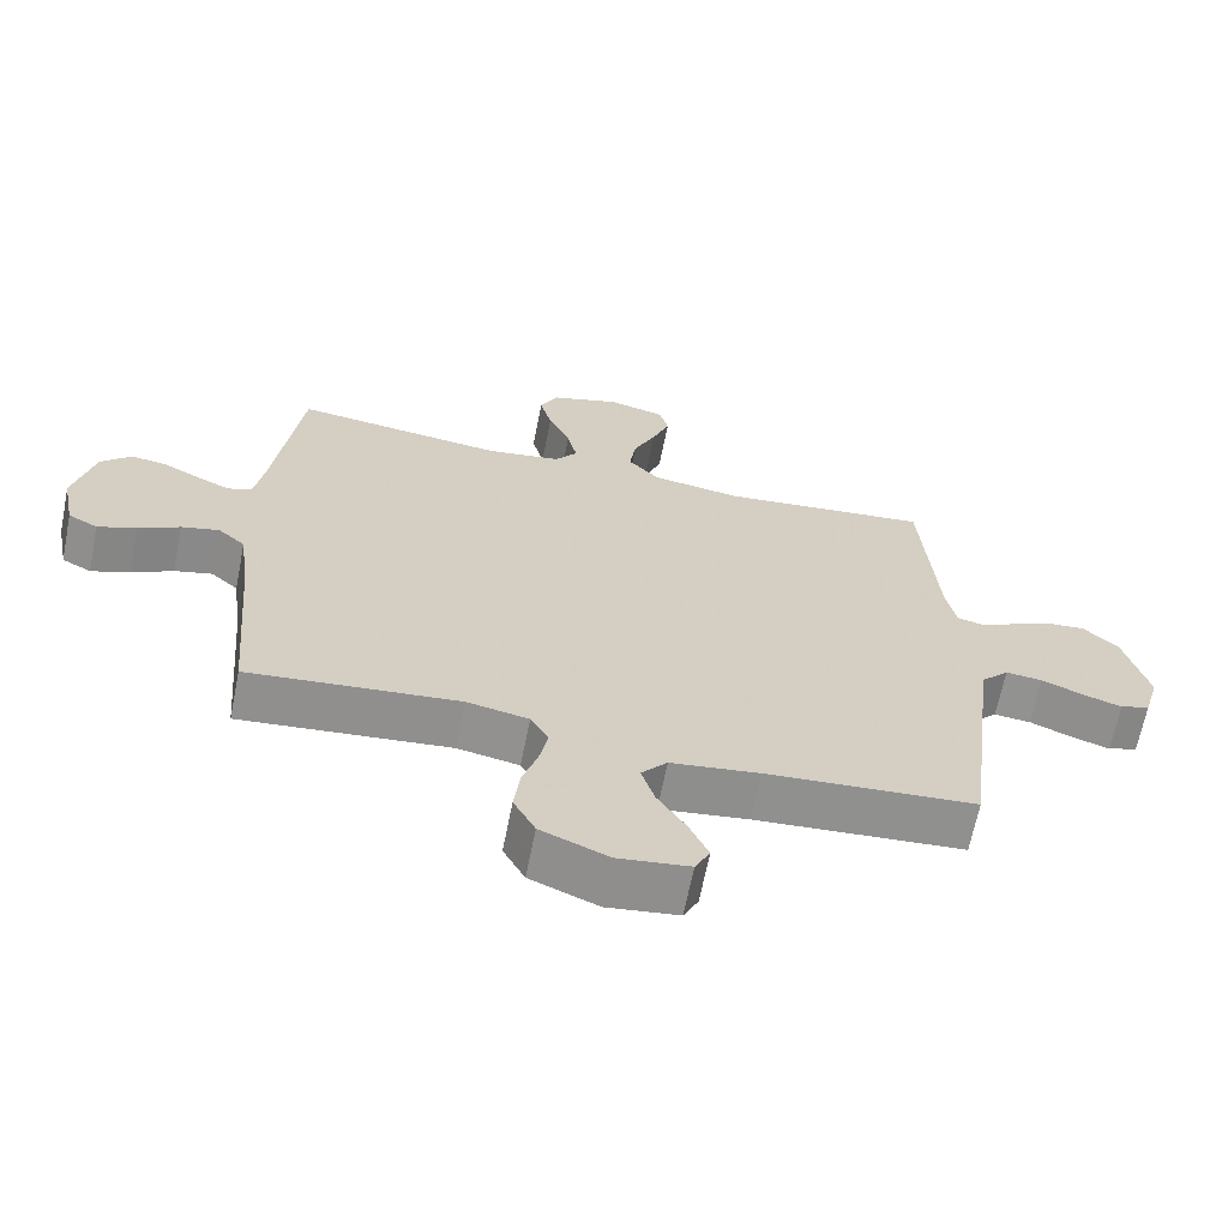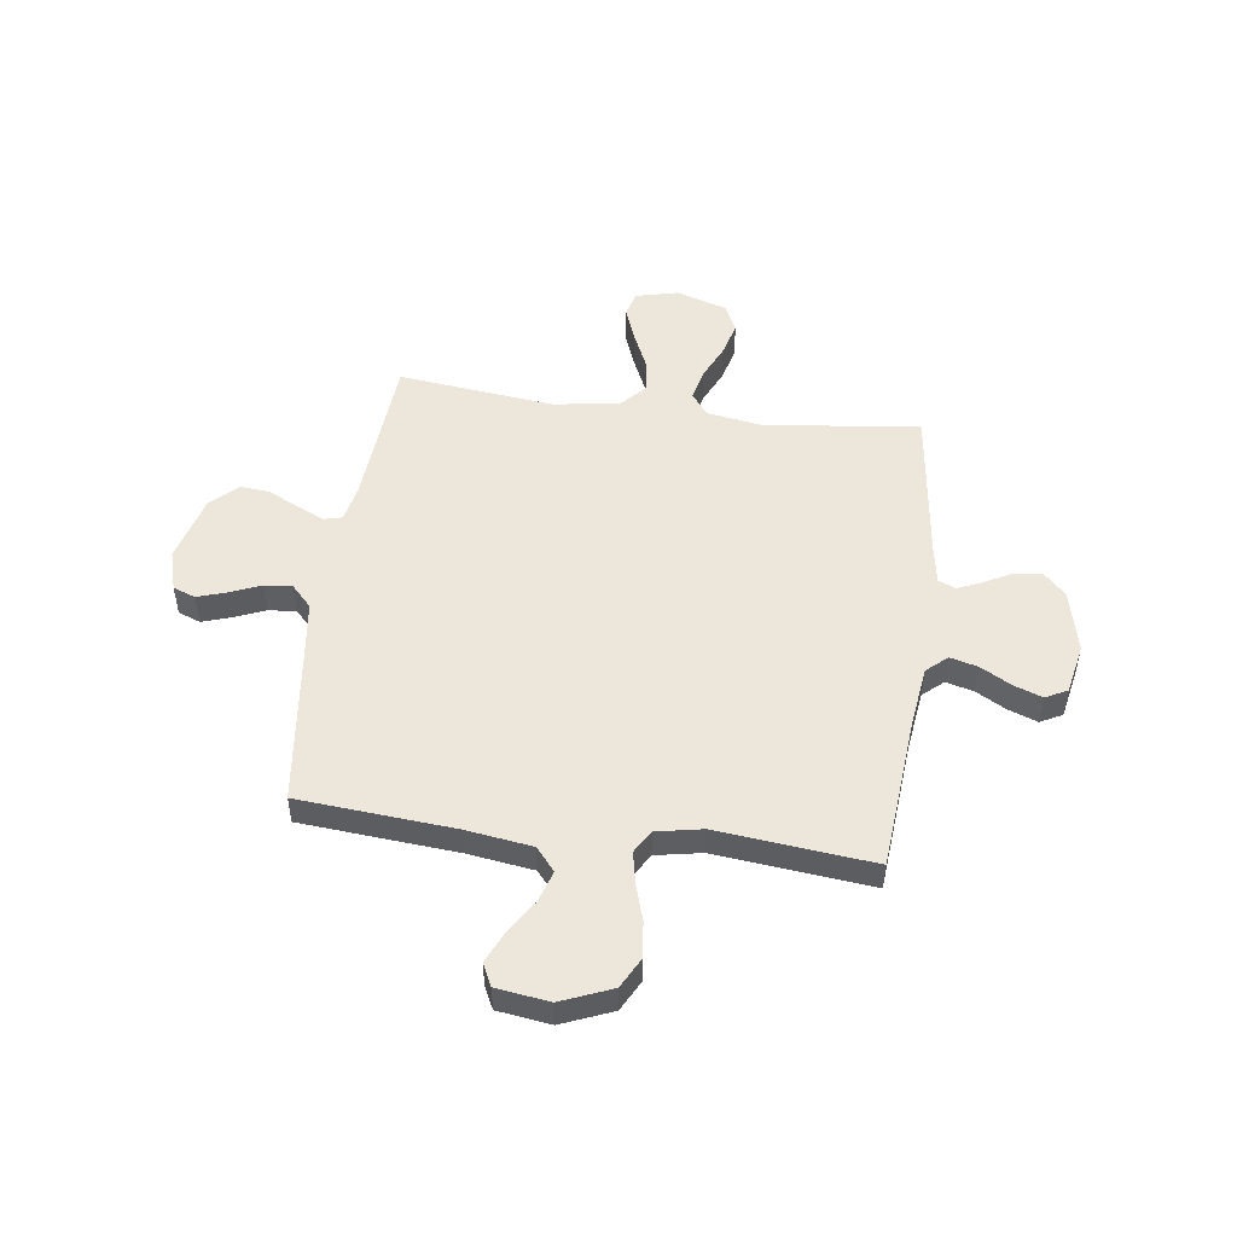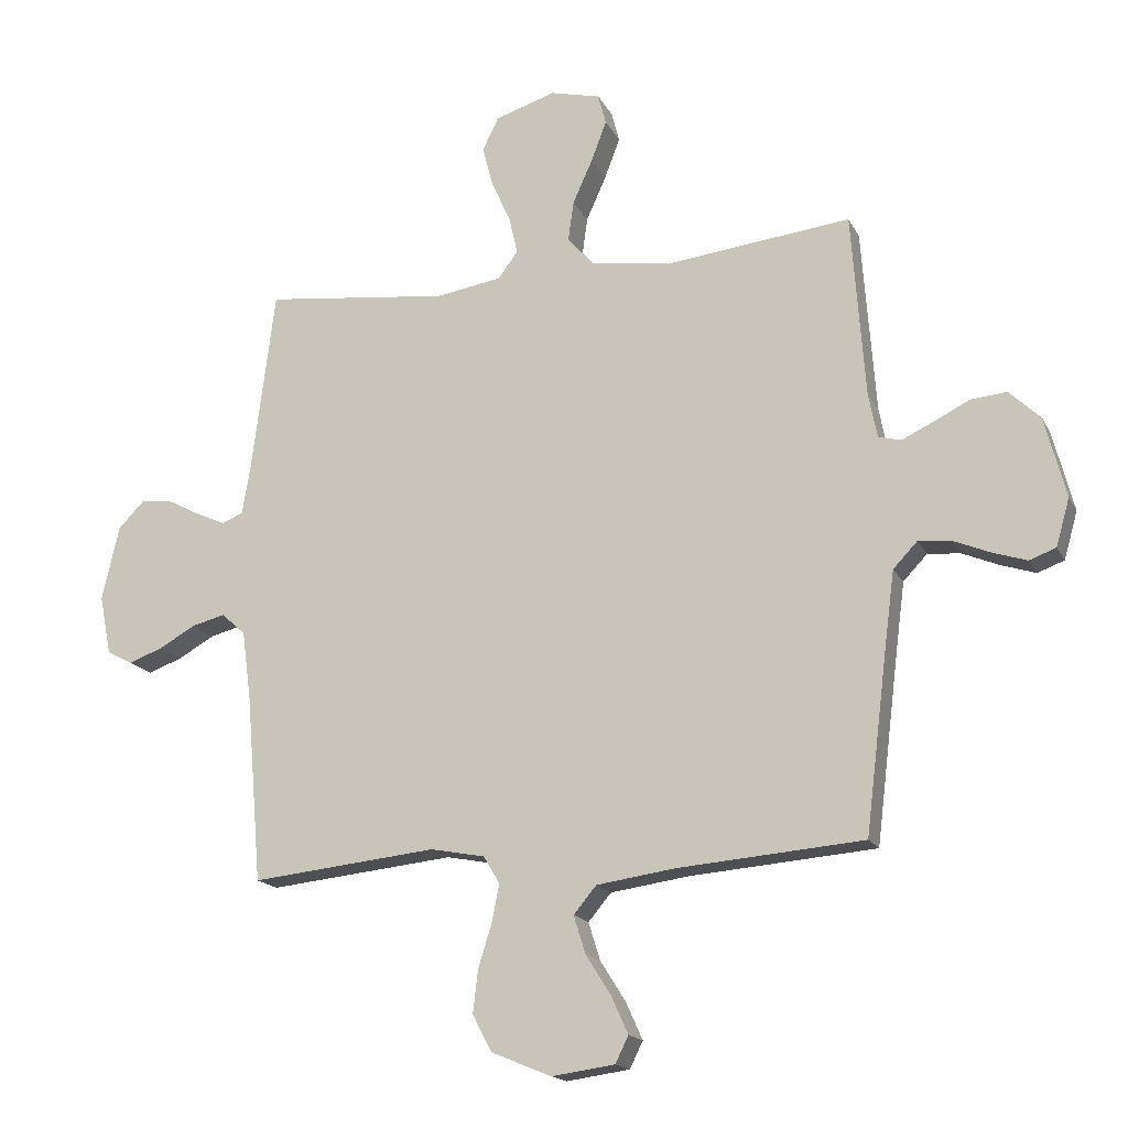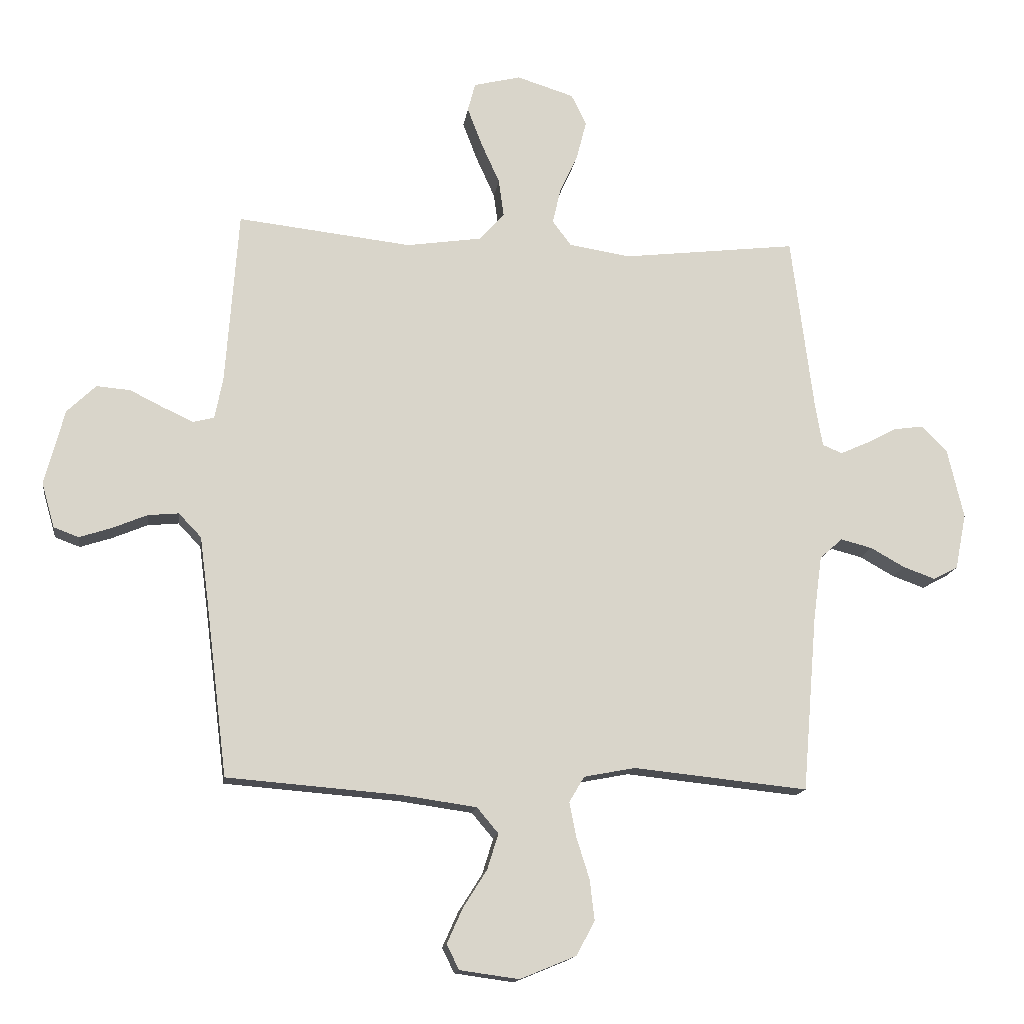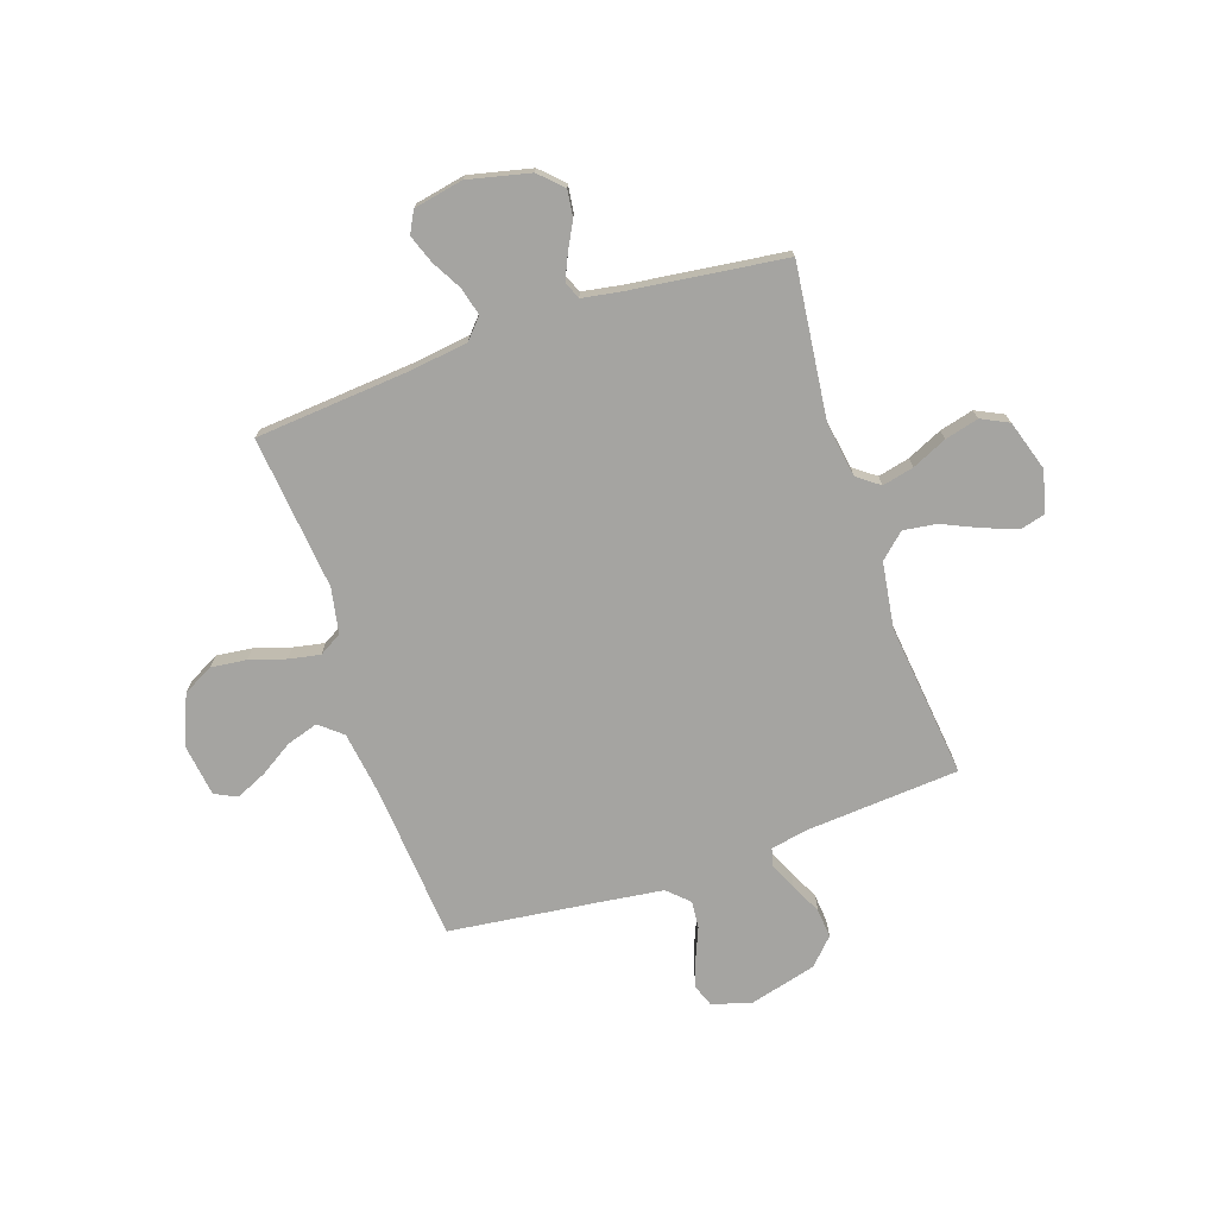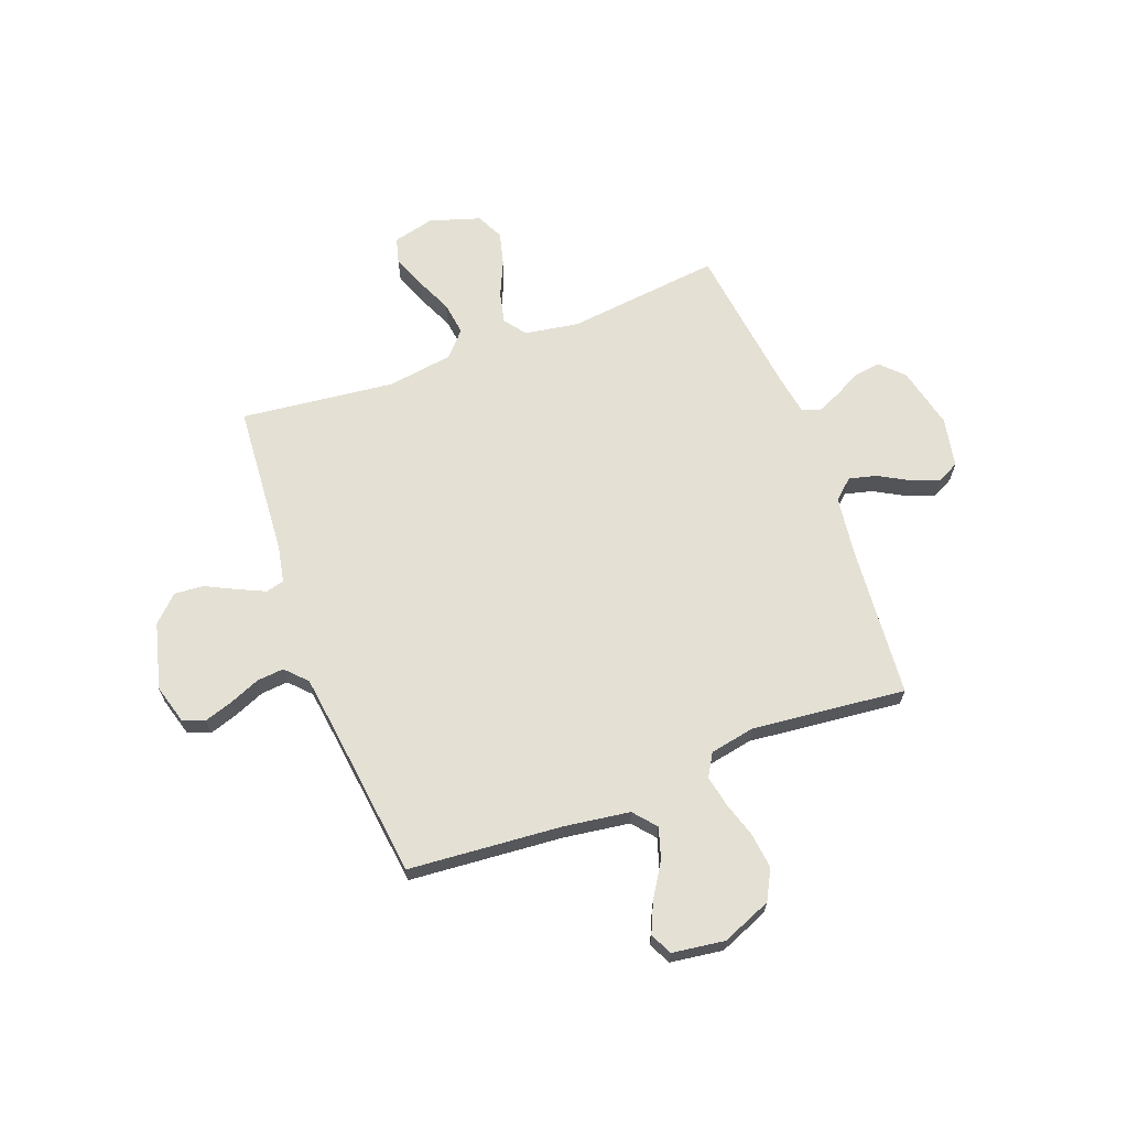
<metadata>
{"format":"obj","ext":"obj","renderer":"f3d","projection":"perspective","resolution":1024,"background":"white","views":[{"elev":-66.1,"azim":-11.3,"up":"+Z"},{"elev":50.5,"azim":-172.3,"up":"+Y"},{"elev":-16.8,"azim":19.6,"up":"+Z"},{"elev":-14.8,"azim":172.2,"up":"+Z"},{"elev":-73.2,"azim":-71.3,"up":"+Y"},{"elev":66.0,"azim":159.5,"up":"+Y"}]}
</metadata>
<code>
v 0.5 0.07 0.5
v 0.522 0.07 0.2
v 0.536 0.07 0.129
v 0.572 0.07 0.12
v 0.624 0.07 0.144
v 0.682 0.07 0.173
v 0.74 0.07 0.178
v 0.79 0.07 0.13
v 0.824 0.07 0
v 0.802 0.07 -0.077
v 0.759 0.07 -0.093
v 0.704 0.07 -0.075
v 0.644 0.07 -0.05
v 0.591 0.07 -0.045
v 0.552 0.07 -0.086
v 0.537 0.07 -0.2
v 0.5 0.07 -0.5
v 0.2 0.07 -0.524
v 0.073 0.07 -0.542
v 0.036 0.07 -0.586
v 0.055 0.07 -0.647
v 0.096 0.07 -0.712
v 0.123 0.07 -0.772
v 0.102 0.07 -0.815
v 0 0.07 -0.829
v -0.097 0.07 -0.789
v -0.128 0.07 -0.73
v -0.12 0.07 -0.661
v -0.098 0.07 -0.591
v -0.086 0.07 -0.53
v -0.112 0.07 -0.486
v -0.2 0.07 -0.469
v -0.5 0.07 -0.5
v -0.525 0.07 -0.2
v -0.54 0.07 -0.086
v -0.579 0.07 -0.051
v -0.633 0.07 -0.065
v -0.692 0.07 -0.098
v -0.747 0.07 -0.118
v -0.789 0.07 -0.096
v -0.808 0.07 0
v -0.78 0.07 0.121
v -0.737 0.07 0.165
v -0.685 0.07 0.158
v -0.632 0.07 0.13
v -0.585 0.07 0.109
v -0.551 0.07 0.123
v -0.538 0.07 0.2
v -0.5 0.07 0.5
v -0.2 0.07 0.465
v -0.094 0.07 0.482
v -0.062 0.07 0.525
v -0.076 0.07 0.586
v -0.107 0.07 0.654
v -0.124 0.07 0.72
v -0.098 0.07 0.773
v 0 0.07 0.804
v 0.081 0.07 0.784
v 0.094 0.07 0.735
v 0.069 0.07 0.669
v 0.037 0.07 0.598
v 0.028 0.07 0.533
v 0.072 0.07 0.485
v 0.2 0.07 0.466
v 0.5 0 0.5
v 0.522 0 0.2
v 0.536 0 0.129
v 0.572 0 0.12
v 0.624 0 0.144
v 0.682 0 0.173
v 0.74 0 0.178
v 0.79 0 0.13
v 0.824 0 0
v 0.802 0 -0.077
v 0.759 0 -0.093
v 0.704 0 -0.075
v 0.644 0 -0.05
v 0.591 0 -0.045
v 0.552 0 -0.086
v 0.537 0 -0.2
v 0.5 0 -0.5
v 0.2 0 -0.524
v 0.073 0 -0.542
v 0.036 0 -0.586
v 0.055 0 -0.647
v 0.096 0 -0.712
v 0.123 0 -0.772
v 0.102 0 -0.815
v 0 0 -0.829
v -0.097 0 -0.789
v -0.128 0 -0.73
v -0.12 0 -0.661
v -0.098 0 -0.591
v -0.086 0 -0.53
v -0.112 0 -0.486
v -0.2 0 -0.469
v -0.5 0 -0.5
v -0.525 0 -0.2
v -0.54 0 -0.086
v -0.579 0 -0.051
v -0.633 0 -0.065
v -0.692 0 -0.098
v -0.747 0 -0.118
v -0.789 0 -0.096
v -0.808 0 0
v -0.78 0 0.121
v -0.737 0 0.165
v -0.685 0 0.158
v -0.632 0 0.13
v -0.585 0 0.109
v -0.551 0 0.123
v -0.538 0 0.2
v -0.5 0 0.5
v -0.2 0 0.465
v -0.094 0 0.482
v -0.062 0 0.525
v -0.076 0 0.586
v -0.107 0 0.654
v -0.124 0 0.72
v -0.098 0 0.773
v 0 0 0.804
v 0.081 0 0.784
v 0.094 0 0.735
v 0.069 0 0.669
v 0.037 0 0.598
v 0.028 0 0.533
v 0.072 0 0.485
v 0.2 0 0.466
f 58 59 60 61
f 56 57 58 61
f 56 61 62
f 53 54 55 56
f 52 53 56 62
f 51 52 62 63
f 48 49 50
f 47 48 50 51
f 42 43 44 45
f 42 45 46
f 41 42 46
f 40 41 46 47
f 37 38 39 40
f 36 37 40 47
f 32 33 34
f 31 32 34 35
f 26 27 28 29
f 26 29 30
f 25 26 30
f 24 25 30
f 21 22 23 24
f 20 21 24 30
f 19 20 30 31
f 16 17 18
f 15 16 18 19
f 14 15 19 31
f 10 11 12 13
f 8 9 10 13
f 8 13 14
f 5 6 7 8
f 4 5 8 14
f 3 4 14 31
f 64 1 2
f 35 36 47 51
f 35 51 63 64
f 31 35 64
f 2 3 31 64
f 125 124 123 122
f 125 122 121 120
f 126 125 120
f 120 119 118 117
f 126 120 117 116
f 127 126 116 115
f 114 113 112
f 115 114 112 111
f 109 108 107 106
f 110 109 106
f 110 106 105
f 111 110 105 104
f 104 103 102 101
f 111 104 101 100
f 98 97 96
f 99 98 96 95
f 93 92 91 90
f 94 93 90
f 94 90 89
f 94 89 88
f 88 87 86 85
f 94 88 85 84
f 95 94 84 83
f 82 81 80
f 83 82 80 79
f 95 83 79 78
f 77 76 75 74
f 77 74 73 72
f 78 77 72
f 72 71 70 69
f 78 72 69 68
f 95 78 68 67
f 66 65 128
f 115 111 100 99
f 128 127 115 99
f 128 99 95
f 128 95 67 66
f 1 65 66 2
f 2 66 67 3
f 3 67 68 4
f 4 68 69 5
f 5 69 70 6
f 6 70 71 7
f 7 71 72 8
f 8 72 73 9
f 9 73 74 10
f 10 74 75 11
f 11 75 76 12
f 12 76 77 13
f 13 77 78 14
f 14 78 79 15
f 15 79 80 16
f 16 80 81 17
f 17 81 82 18
f 18 82 83 19
f 19 83 84 20
f 20 84 85 21
f 21 85 86 22
f 22 86 87 23
f 23 87 88 24
f 24 88 89 25
f 25 89 90 26
f 26 90 91 27
f 27 91 92 28
f 28 92 93 29
f 29 93 94 30
f 30 94 95 31
f 31 95 96 32
f 32 96 97 33
f 33 97 98 34
f 34 98 99 35
f 35 99 100 36
f 36 100 101 37
f 37 101 102 38
f 38 102 103 39
f 39 103 104 40
f 40 104 105 41
f 41 105 106 42
f 42 106 107 43
f 43 107 108 44
f 44 108 109 45
f 45 109 110 46
f 46 110 111 47
f 47 111 112 48
f 48 112 113 49
f 49 113 114 50
f 50 114 115 51
f 51 115 116 52
f 52 116 117 53
f 53 117 118 54
f 54 118 119 55
f 55 119 120 56
f 56 120 121 57
f 57 121 122 58
f 58 122 123 59
f 59 123 124 60
f 60 124 125 61
f 61 125 126 62
f 62 126 127 63
f 63 127 128 64
f 64 128 65 1

</code>
